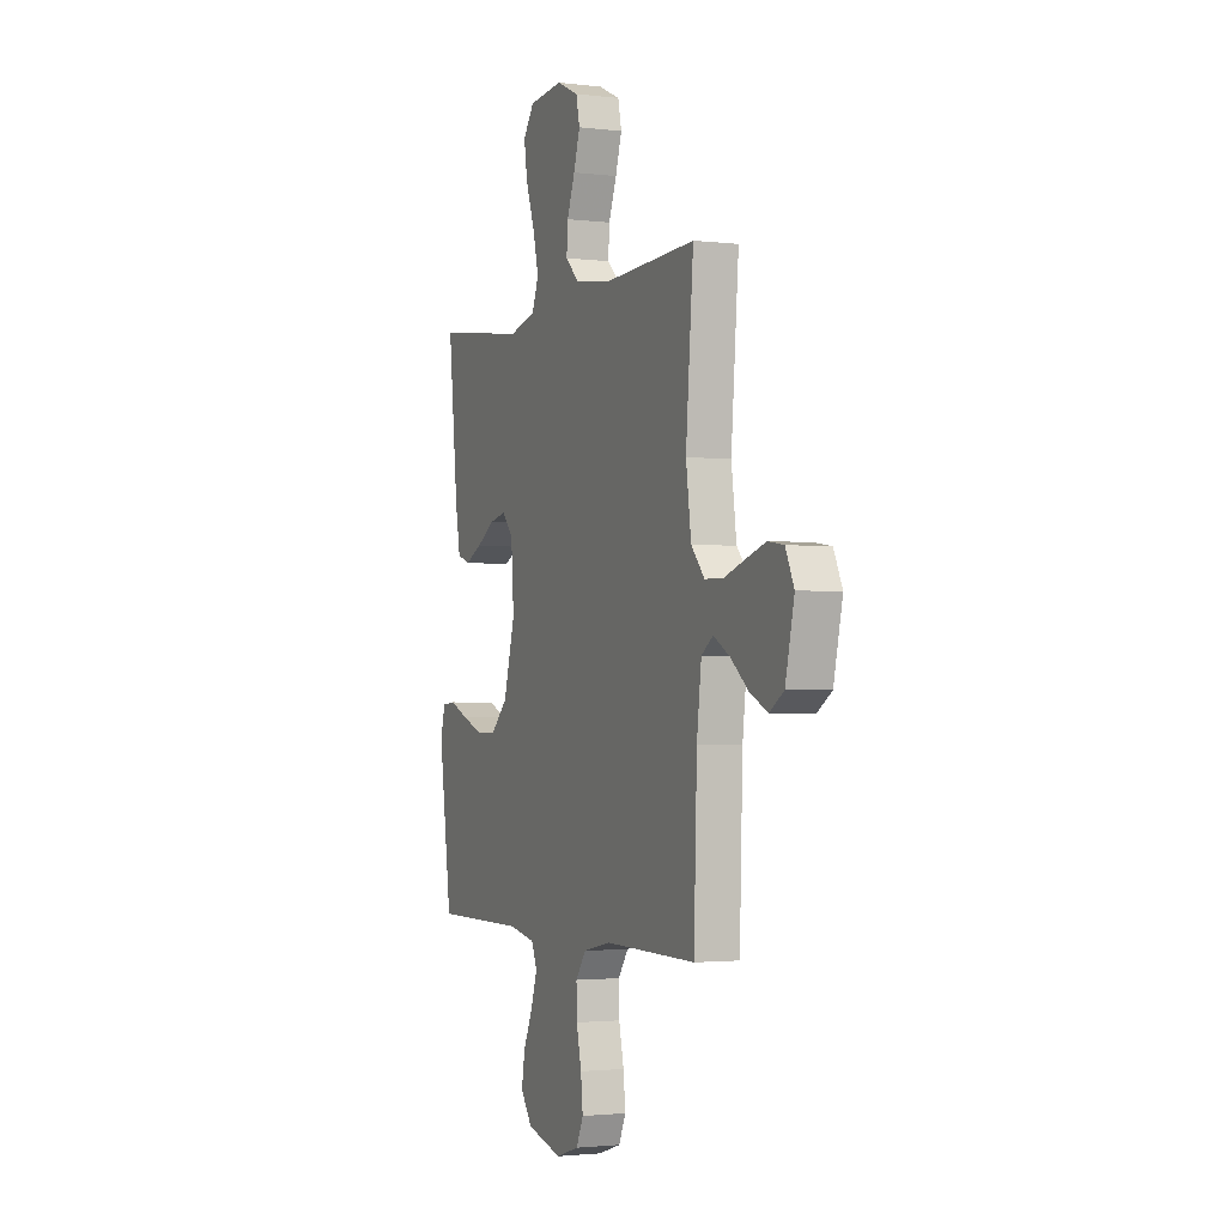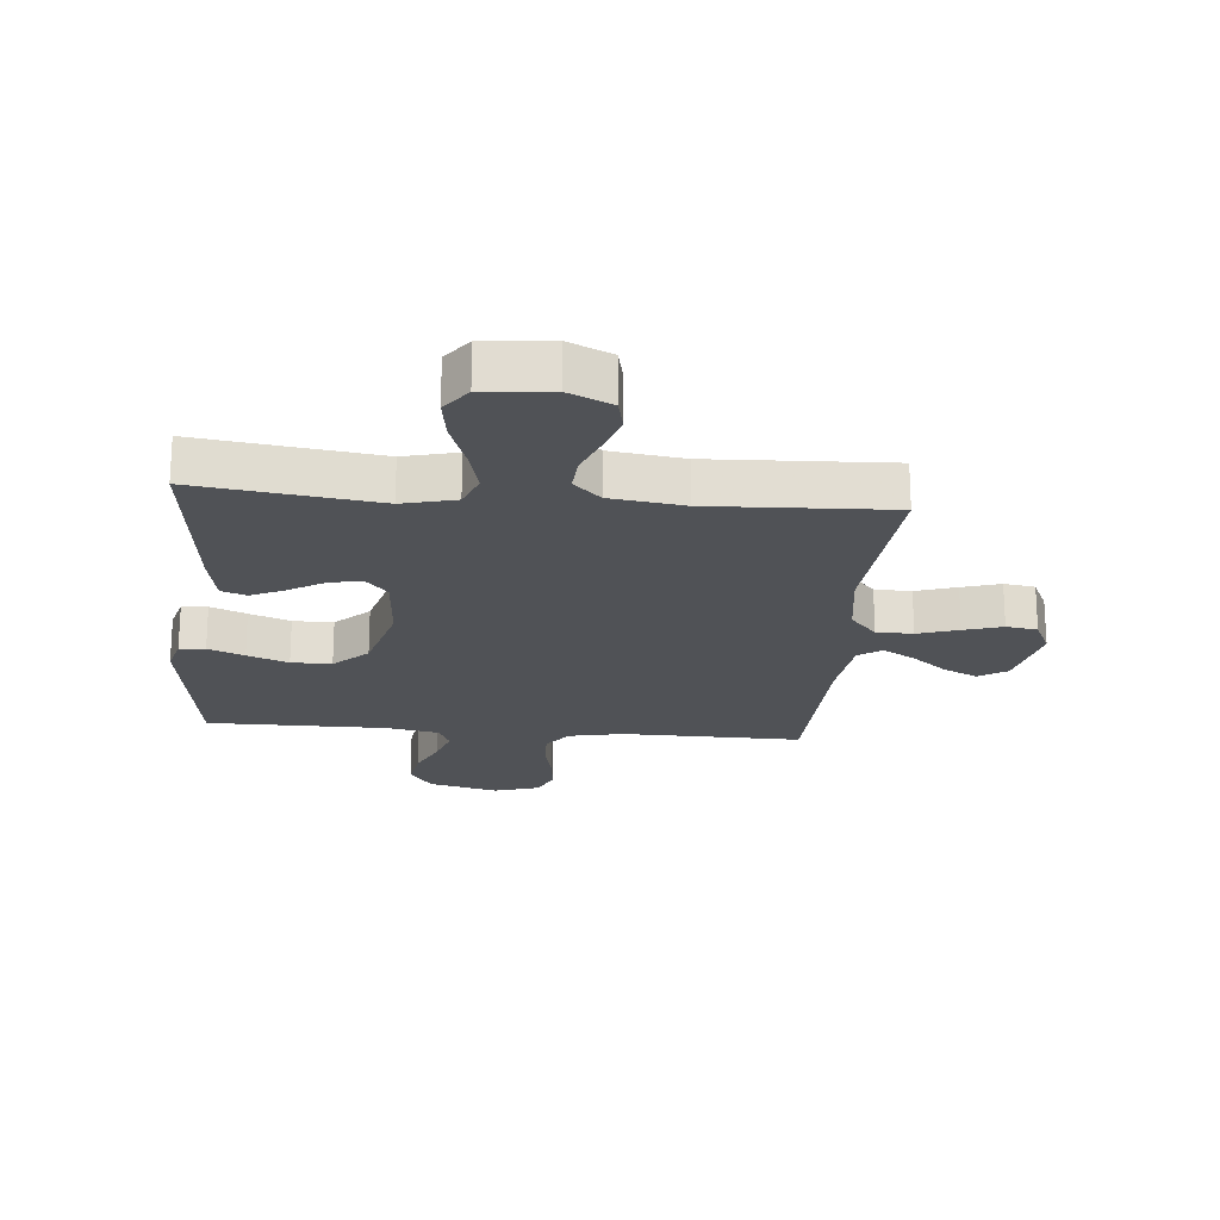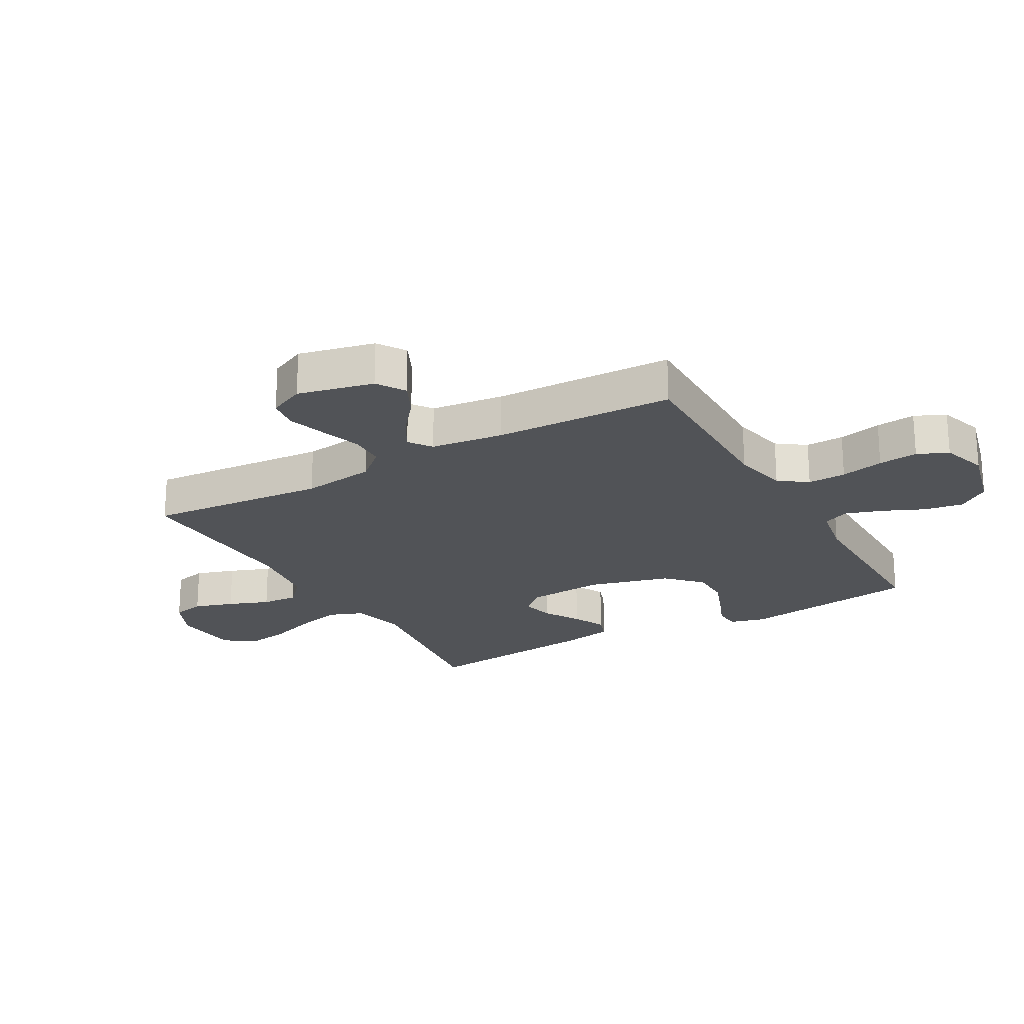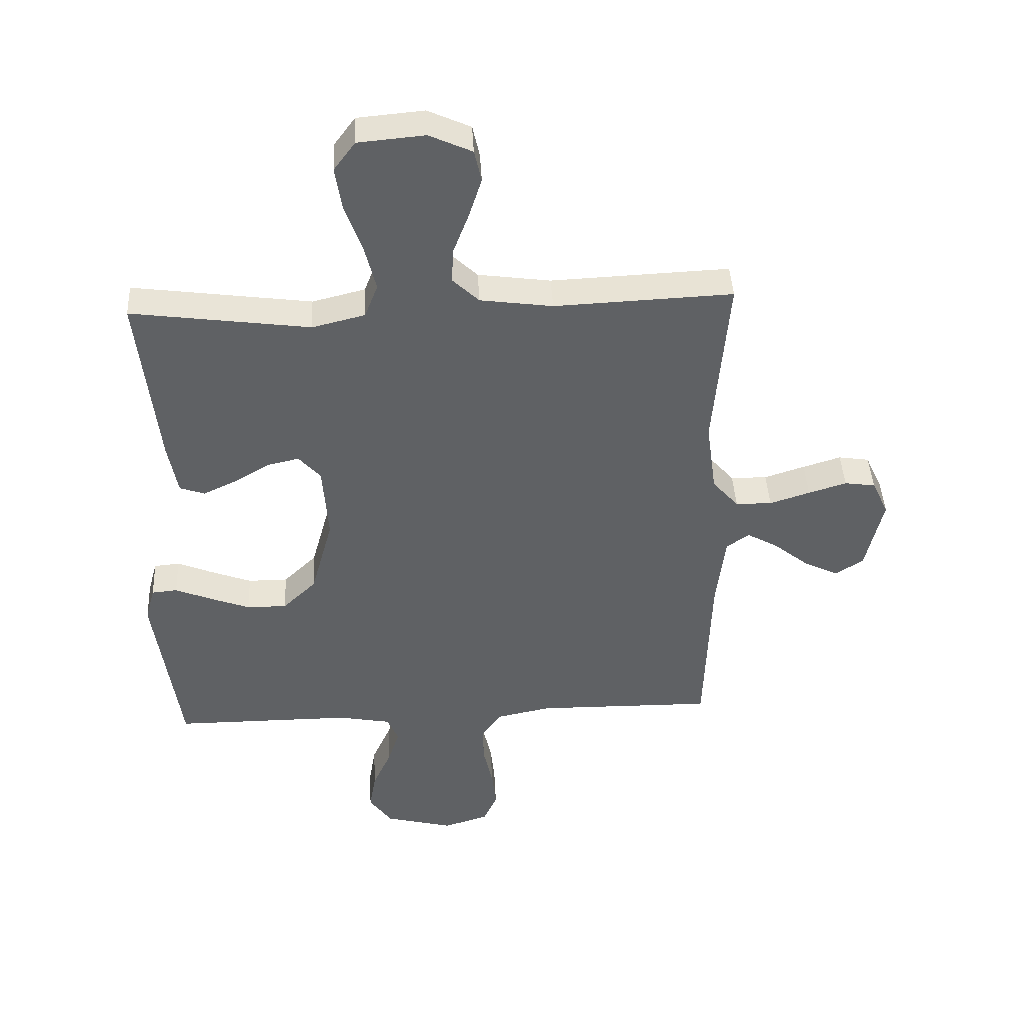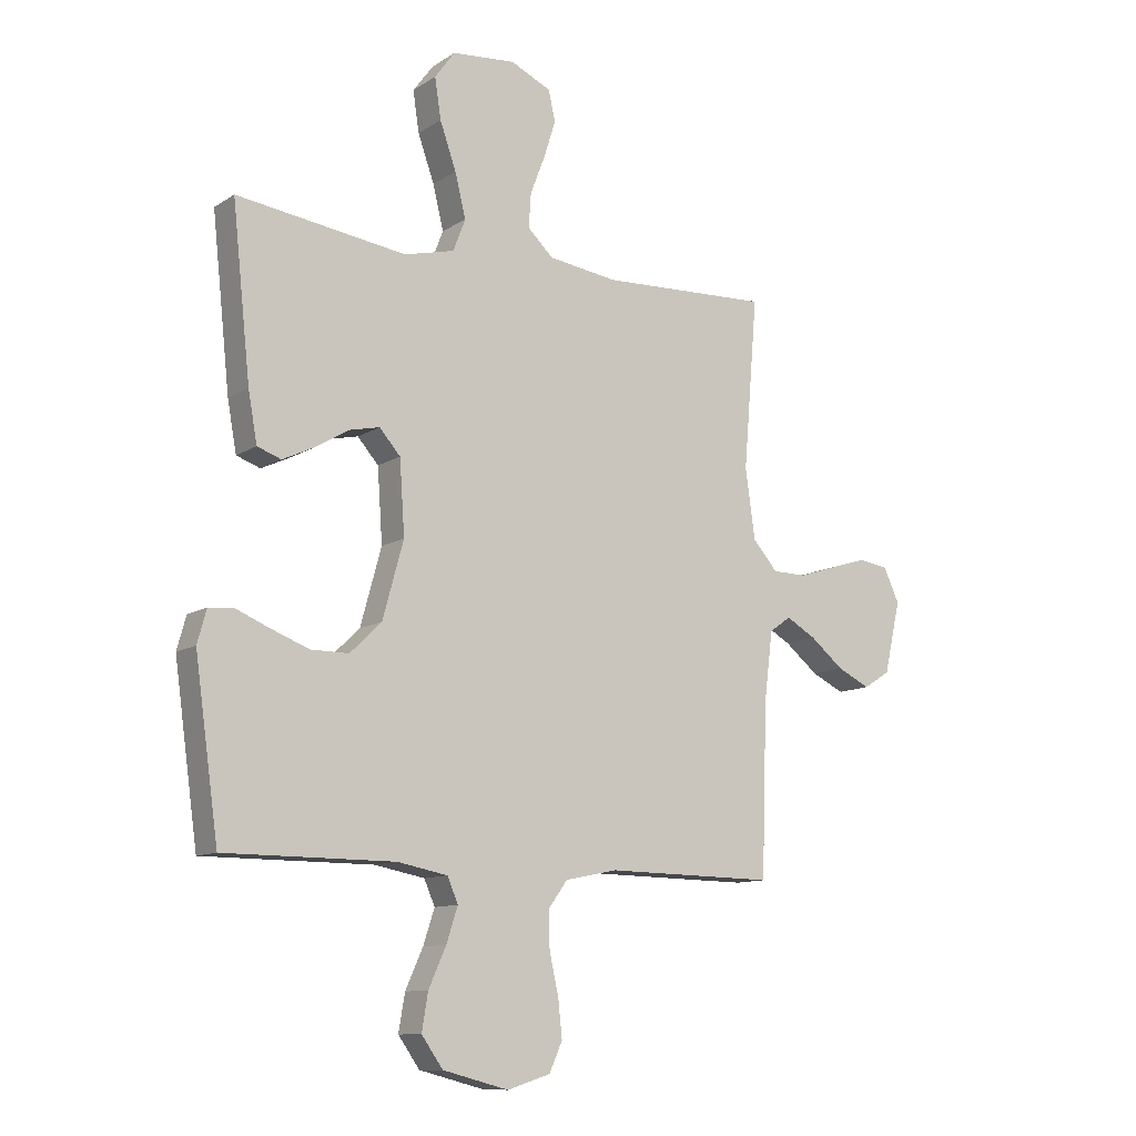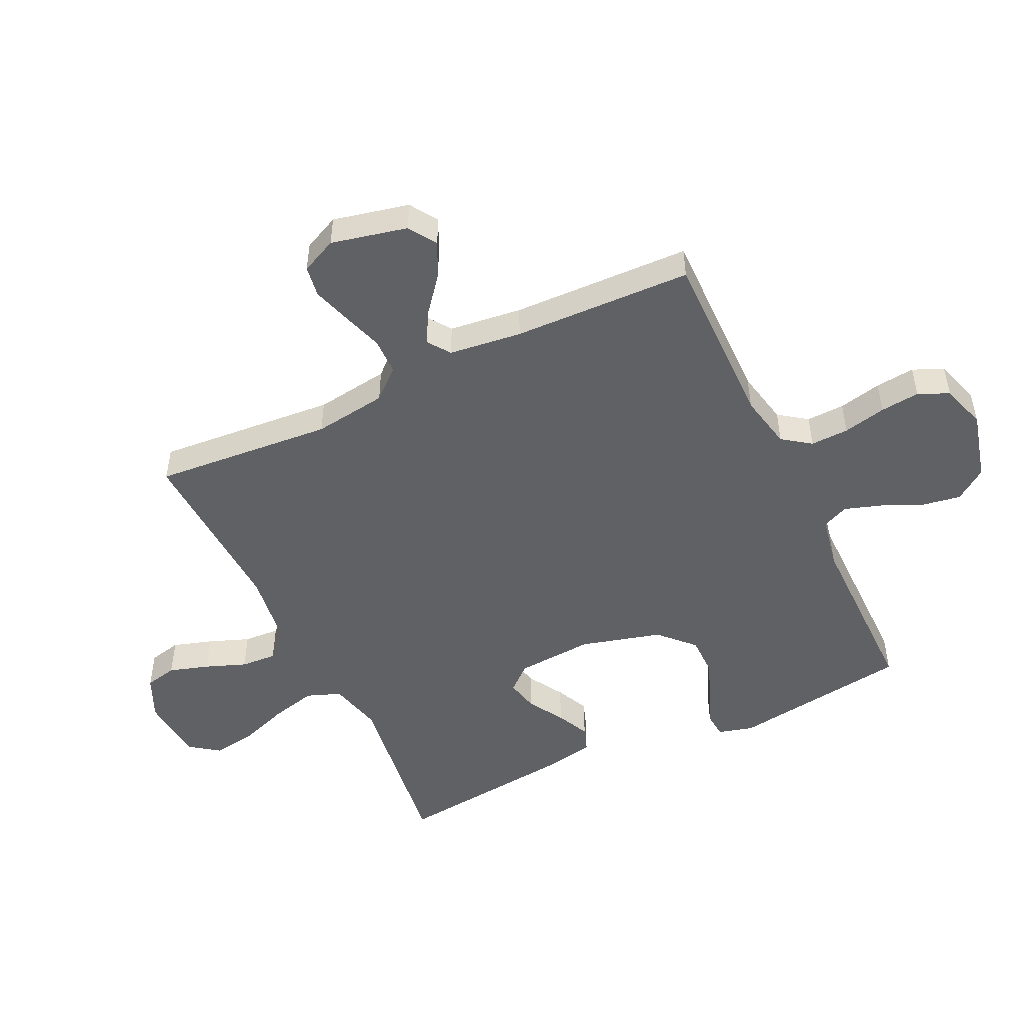
<metadata>
{"format":"obj","ext":"obj","renderer":"f3d","projection":"perspective","resolution":1024,"background":"white","views":[{"elev":-2.1,"azim":66.9,"up":"+Z"},{"elev":-21.0,"azim":-5.1,"up":"+Y"},{"elev":-22.0,"azim":119.7,"up":"+Y"},{"elev":42.7,"azim":-3.0,"up":"+Z"},{"elev":-11.1,"azim":-33.6,"up":"+Z"},{"elev":-49.7,"azim":115.6,"up":"+Y"}]}
</metadata>
<code>
v 0.5 0.07 0.5
v 0.475 0.07 0.2
v 0.492 0.07 0.077
v 0.536 0.07 0.027
v 0.597 0.07 0.026
v 0.665 0.07 0.048
v 0.729 0.07 0.068
v 0.781 0.07 0.06
v 0.809 0.07 0
v 0.78 0.07 -0.127
v 0.733 0.07 -0.157
v 0.675 0.07 -0.129
v 0.616 0.07 -0.081
v 0.563 0.07 -0.051
v 0.525 0.07 -0.078
v 0.51 0.07 -0.2
v 0.5 0.07 -0.5
v 0.2 0.07 -0.496
v 0.108 0.07 -0.515
v 0.074 0.07 -0.562
v 0.076 0.07 -0.626
v 0.092 0.07 -0.698
v 0.099 0.07 -0.764
v 0.076 0.07 -0.815
v 0 0.07 -0.839
v -0.116 0.07 -0.809
v -0.154 0.07 -0.756
v -0.143 0.07 -0.691
v -0.112 0.07 -0.622
v -0.092 0.07 -0.561
v -0.111 0.07 -0.517
v -0.2 0.07 -0.5
v -0.5 0.07 -0.5
v -0.542 0.07 -0.2
v -0.526 0.07 -0.142
v -0.483 0.07 -0.138
v -0.423 0.07 -0.163
v -0.355 0.07 -0.189
v -0.288 0.07 -0.189
v -0.232 0.07 -0.135
v -0.195 0.07 0
v -0.204 0.07 0.129
v -0.241 0.07 0.171
v -0.295 0.07 0.159
v -0.355 0.07 0.123
v -0.41 0.07 0.097
v -0.452 0.07 0.112
v -0.468 0.07 0.2
v -0.5 0.07 0.5
v -0.2 0.07 0.459
v -0.111 0.07 0.481
v -0.089 0.07 0.538
v -0.108 0.07 0.615
v -0.137 0.07 0.697
v -0.148 0.07 0.769
v -0.112 0.07 0.818
v 0 0.07 0.828
v 0.072 0.07 0.795
v 0.084 0.07 0.741
v 0.063 0.07 0.675
v 0.037 0.07 0.607
v 0.033 0.07 0.547
v 0.078 0.07 0.504
v 0.2 0.07 0.487
v 0.5 0 0.5
v 0.475 0 0.2
v 0.492 0 0.077
v 0.536 0 0.027
v 0.597 0 0.026
v 0.665 0 0.048
v 0.729 0 0.068
v 0.781 0 0.06
v 0.809 0 0
v 0.78 0 -0.127
v 0.733 0 -0.157
v 0.675 0 -0.129
v 0.616 0 -0.081
v 0.563 0 -0.051
v 0.525 0 -0.078
v 0.51 0 -0.2
v 0.5 0 -0.5
v 0.2 0 -0.496
v 0.108 0 -0.515
v 0.074 0 -0.562
v 0.076 0 -0.626
v 0.092 0 -0.698
v 0.099 0 -0.764
v 0.076 0 -0.815
v 0 0 -0.839
v -0.116 0 -0.809
v -0.154 0 -0.756
v -0.143 0 -0.691
v -0.112 0 -0.622
v -0.092 0 -0.561
v -0.111 0 -0.517
v -0.2 0 -0.5
v -0.5 0 -0.5
v -0.542 0 -0.2
v -0.526 0 -0.142
v -0.483 0 -0.138
v -0.423 0 -0.163
v -0.355 0 -0.189
v -0.288 0 -0.189
v -0.232 0 -0.135
v -0.195 0 0
v -0.204 0 0.129
v -0.241 0 0.171
v -0.295 0 0.159
v -0.355 0 0.123
v -0.41 0 0.097
v -0.452 0 0.112
v -0.468 0 0.2
v -0.5 0 0.5
v -0.2 0 0.459
v -0.111 0 0.481
v -0.089 0 0.538
v -0.108 0 0.615
v -0.137 0 0.697
v -0.148 0 0.769
v -0.112 0 0.818
v 0 0 0.828
v 0.072 0 0.795
v 0.084 0 0.741
v 0.063 0 0.675
v 0.037 0 0.607
v 0.033 0 0.547
v 0.078 0 0.504
v 0.2 0 0.487
f 59 60 61
f 58 59 61
f 57 58 61
f 56 57 61
f 55 56 61
f 54 55 61
f 53 54 61
f 52 53 61 62
f 51 52 62 63
f 48 49 50
f 47 48 50
f 46 47 50
f 45 46 50
f 44 45 50
f 51 63 64
f 50 51 64
f 44 50 64
f 43 44 64
f 35 36 37
f 34 35 37
f 33 34 37
f 32 33 37
f 31 32 37 38
f 27 28 29
f 26 27 29
f 25 26 29
f 24 25 29
f 23 24 29
f 22 23 29
f 21 22 29
f 20 21 29 30
f 19 20 30 31
f 16 17 18
f 18 19 31
f 16 18 31
f 15 16 31
f 11 12 13
f 10 11 13
f 9 10 13
f 8 9 13
f 7 8 13
f 6 7 13
f 5 6 13
f 4 5 13 14
f 14 15 31
f 4 14 31
f 3 4 31
f 64 1 2
f 43 64 2
f 42 43 2
f 31 38 39
f 31 39 40
f 2 3 31
f 42 2 31
f 41 42 31
f 31 40 41
f 125 124 123
f 125 123 122
f 125 122 121
f 125 121 120
f 125 120 119
f 125 119 118
f 125 118 117
f 126 125 117 116
f 127 126 116 115
f 114 113 112
f 114 112 111
f 114 111 110
f 114 110 109
f 114 109 108
f 128 127 115
f 128 115 114
f 128 114 108
f 128 108 107
f 101 100 99
f 101 99 98
f 101 98 97
f 101 97 96
f 102 101 96 95
f 93 92 91
f 93 91 90
f 93 90 89
f 93 89 88
f 93 88 87
f 93 87 86
f 93 86 85
f 94 93 85 84
f 95 94 84 83
f 82 81 80
f 95 83 82
f 95 82 80
f 95 80 79
f 77 76 75
f 77 75 74
f 77 74 73
f 77 73 72
f 77 72 71
f 77 71 70
f 77 70 69
f 78 77 69 68
f 95 79 78
f 95 78 68
f 95 68 67
f 66 65 128
f 66 128 107
f 66 107 106
f 103 102 95
f 104 103 95
f 95 67 66
f 95 66 106
f 95 106 105
f 105 104 95
f 1 65 66 2
f 2 66 67 3
f 3 67 68 4
f 4 68 69 5
f 5 69 70 6
f 6 70 71 7
f 7 71 72 8
f 8 72 73 9
f 9 73 74 10
f 10 74 75 11
f 11 75 76 12
f 12 76 77 13
f 13 77 78 14
f 14 78 79 15
f 15 79 80 16
f 16 80 81 17
f 17 81 82 18
f 18 82 83 19
f 19 83 84 20
f 20 84 85 21
f 21 85 86 22
f 22 86 87 23
f 23 87 88 24
f 24 88 89 25
f 25 89 90 26
f 26 90 91 27
f 27 91 92 28
f 28 92 93 29
f 29 93 94 30
f 30 94 95 31
f 31 95 96 32
f 32 96 97 33
f 33 97 98 34
f 34 98 99 35
f 35 99 100 36
f 36 100 101 37
f 37 101 102 38
f 38 102 103 39
f 39 103 104 40
f 40 104 105 41
f 41 105 106 42
f 42 106 107 43
f 43 107 108 44
f 44 108 109 45
f 45 109 110 46
f 46 110 111 47
f 47 111 112 48
f 48 112 113 49
f 49 113 114 50
f 50 114 115 51
f 51 115 116 52
f 52 116 117 53
f 53 117 118 54
f 54 118 119 55
f 55 119 120 56
f 56 120 121 57
f 57 121 122 58
f 58 122 123 59
f 59 123 124 60
f 60 124 125 61
f 61 125 126 62
f 62 126 127 63
f 63 127 128 64
f 64 128 65 1

</code>
